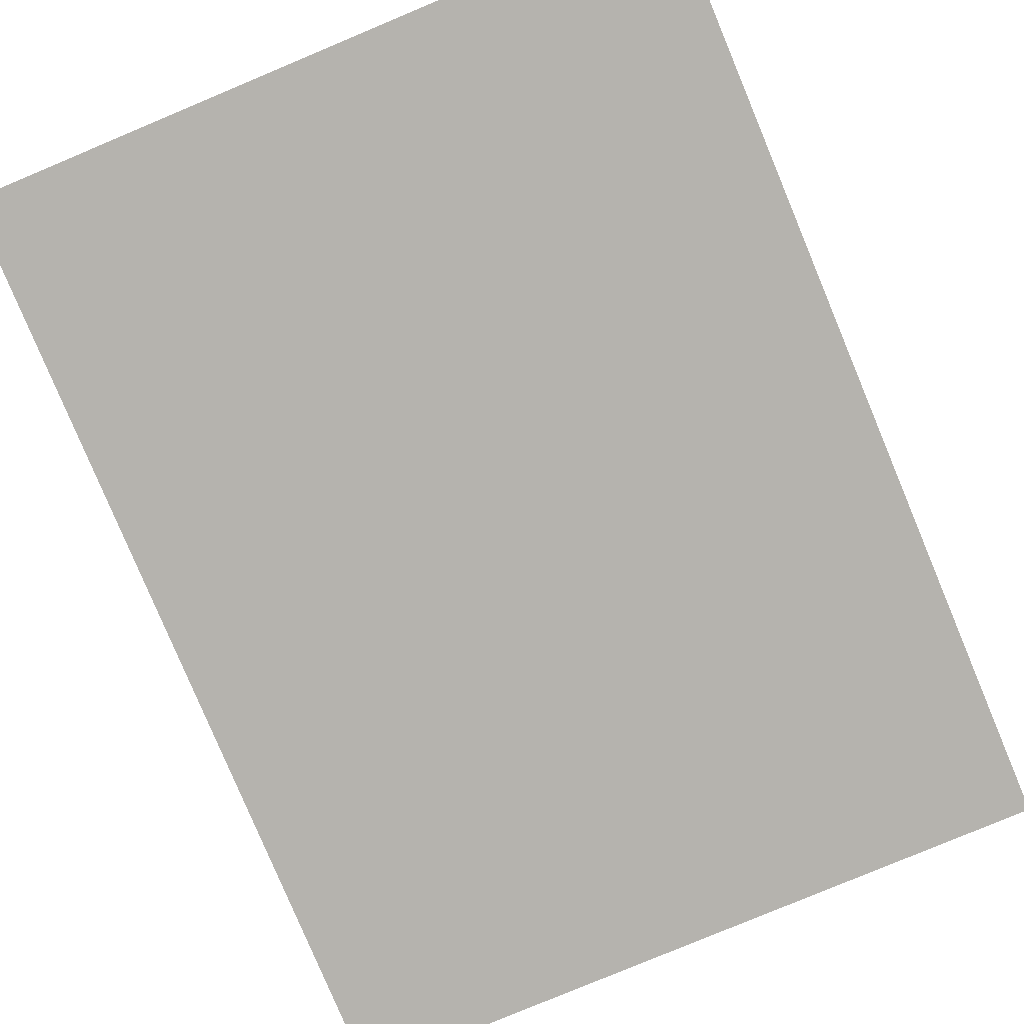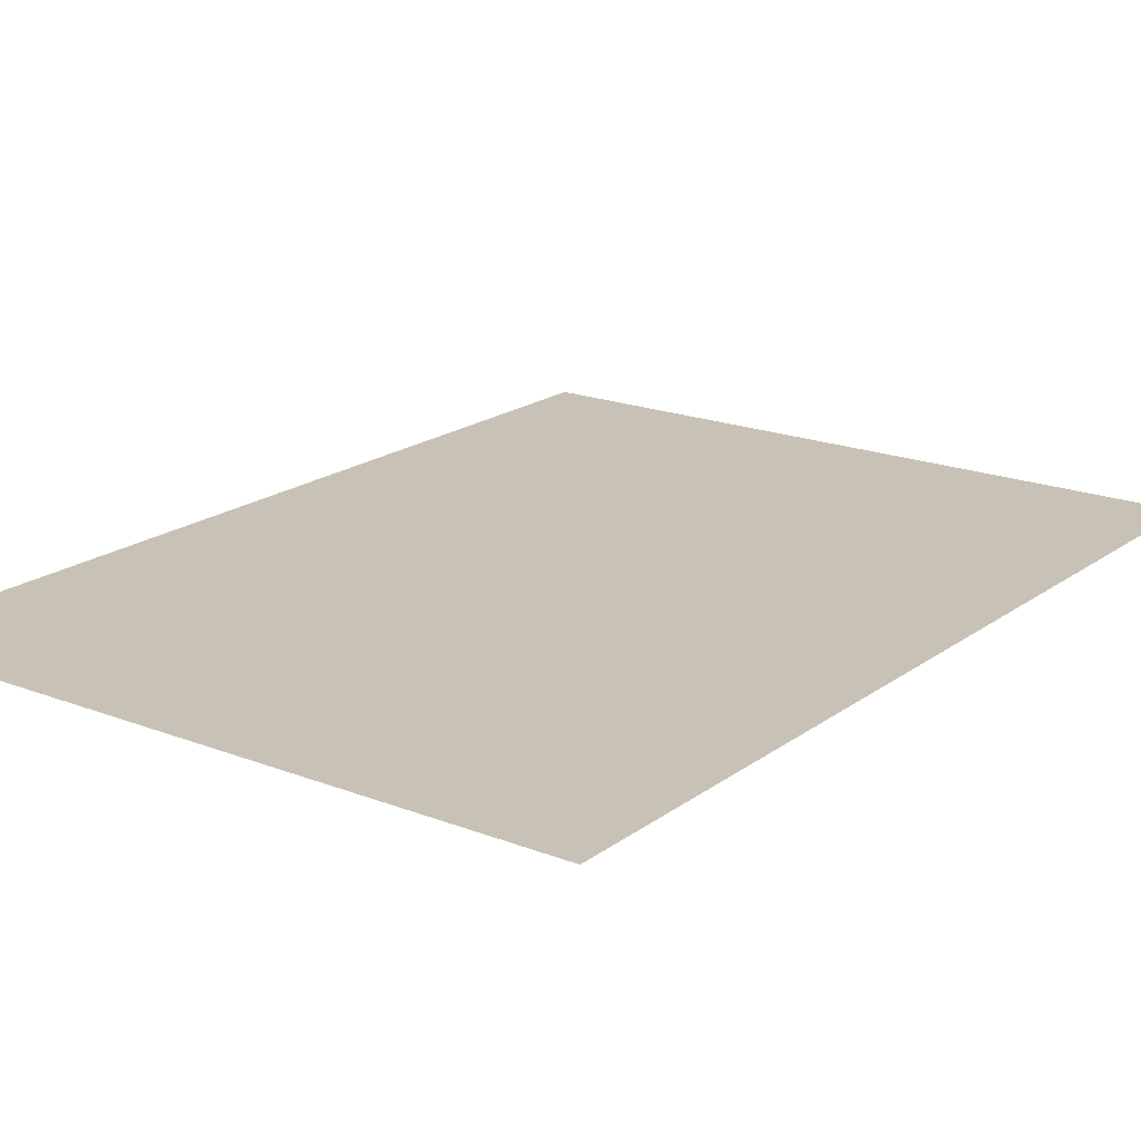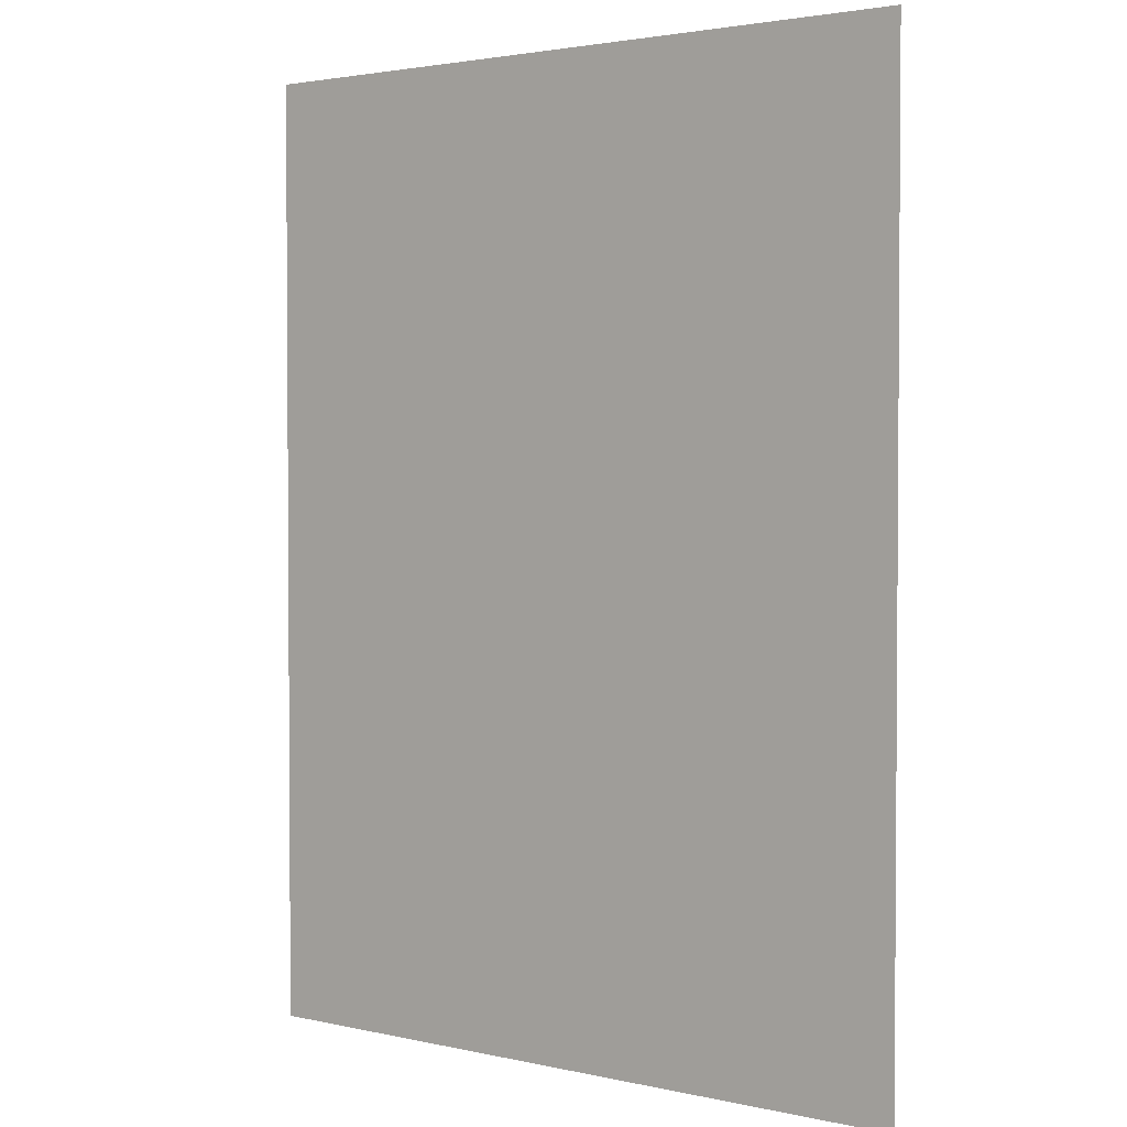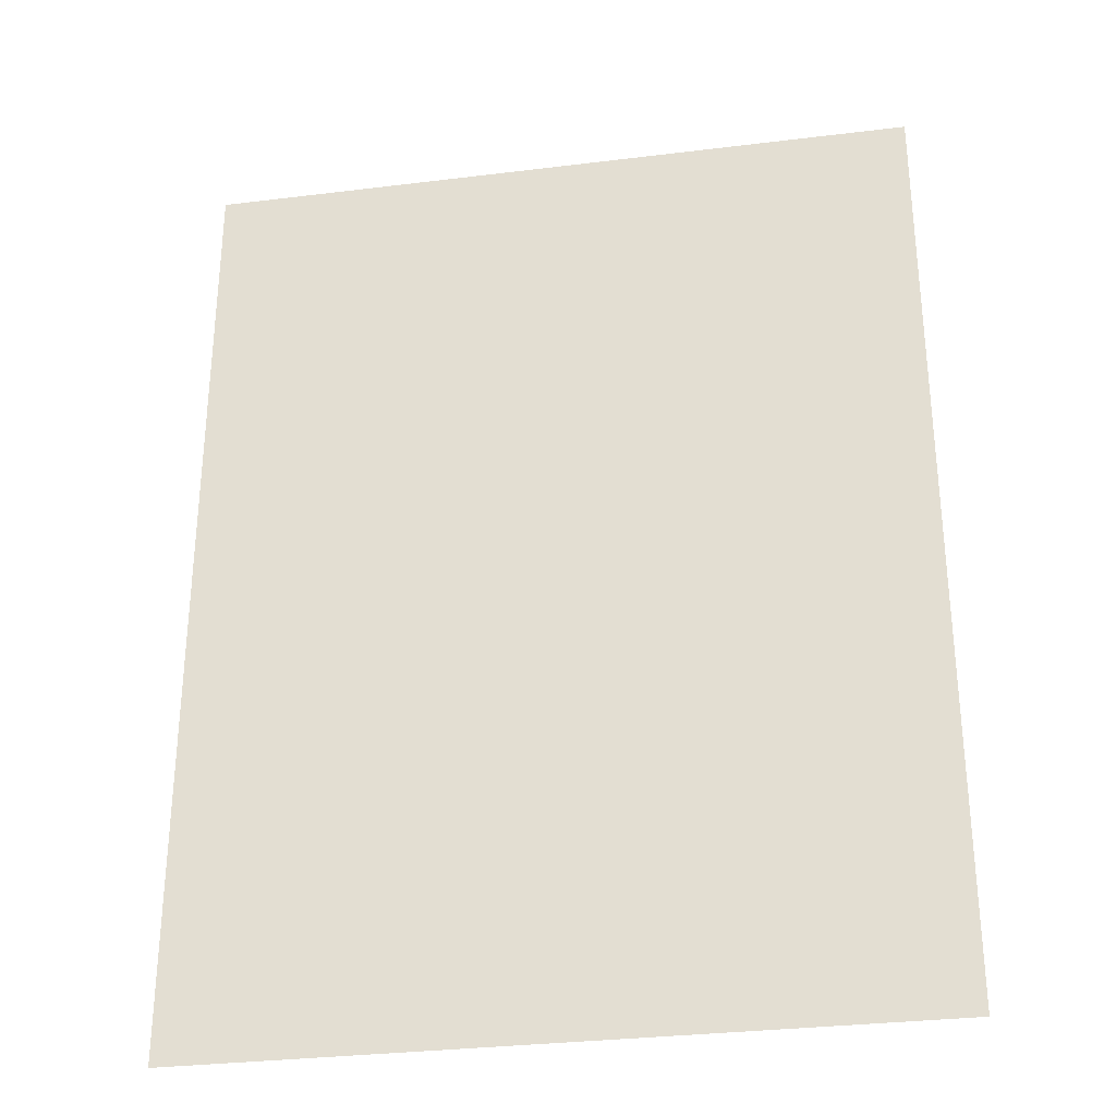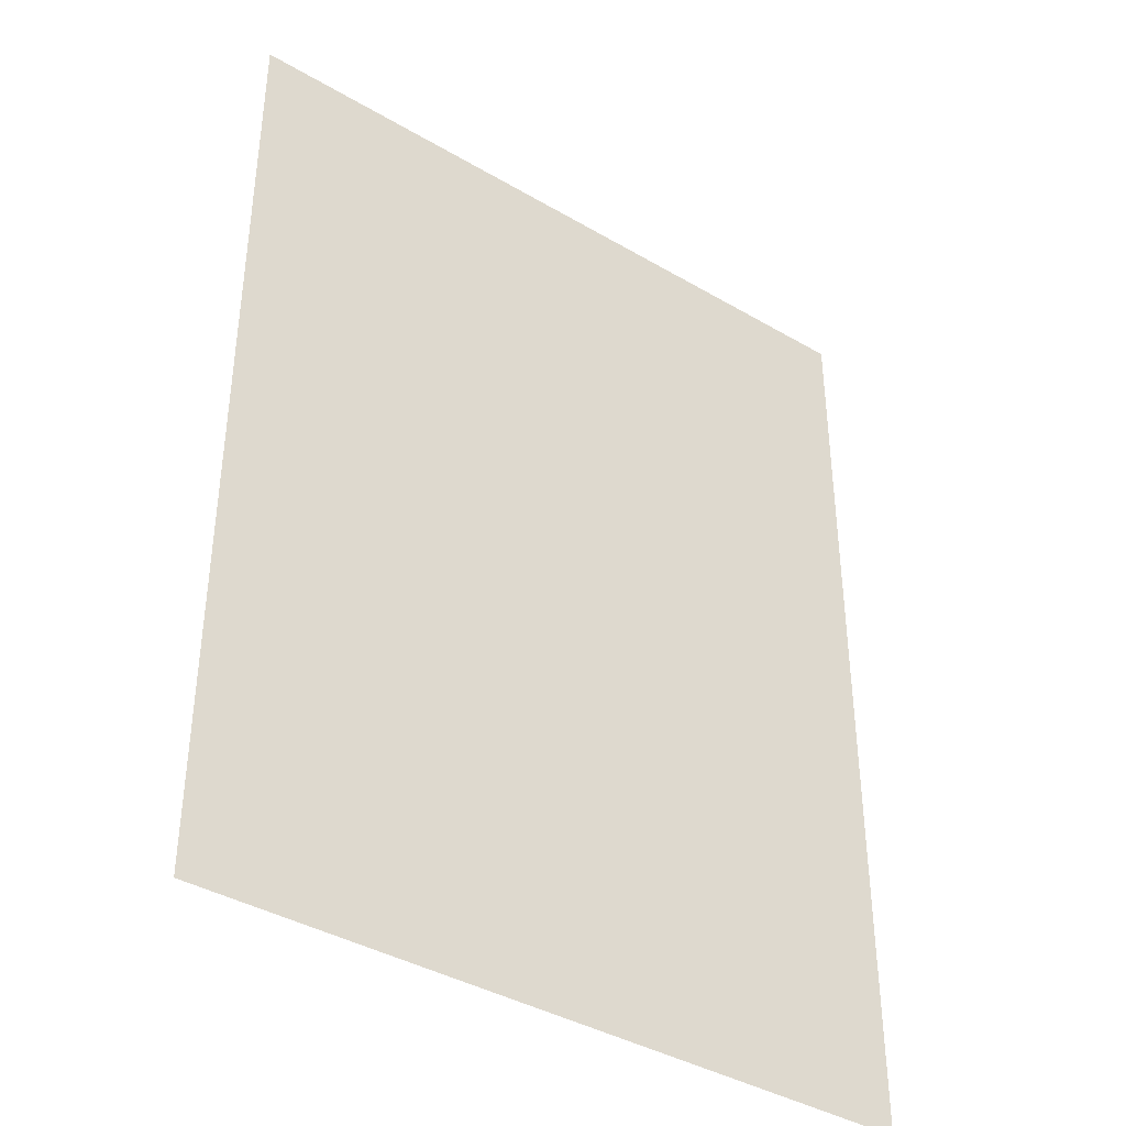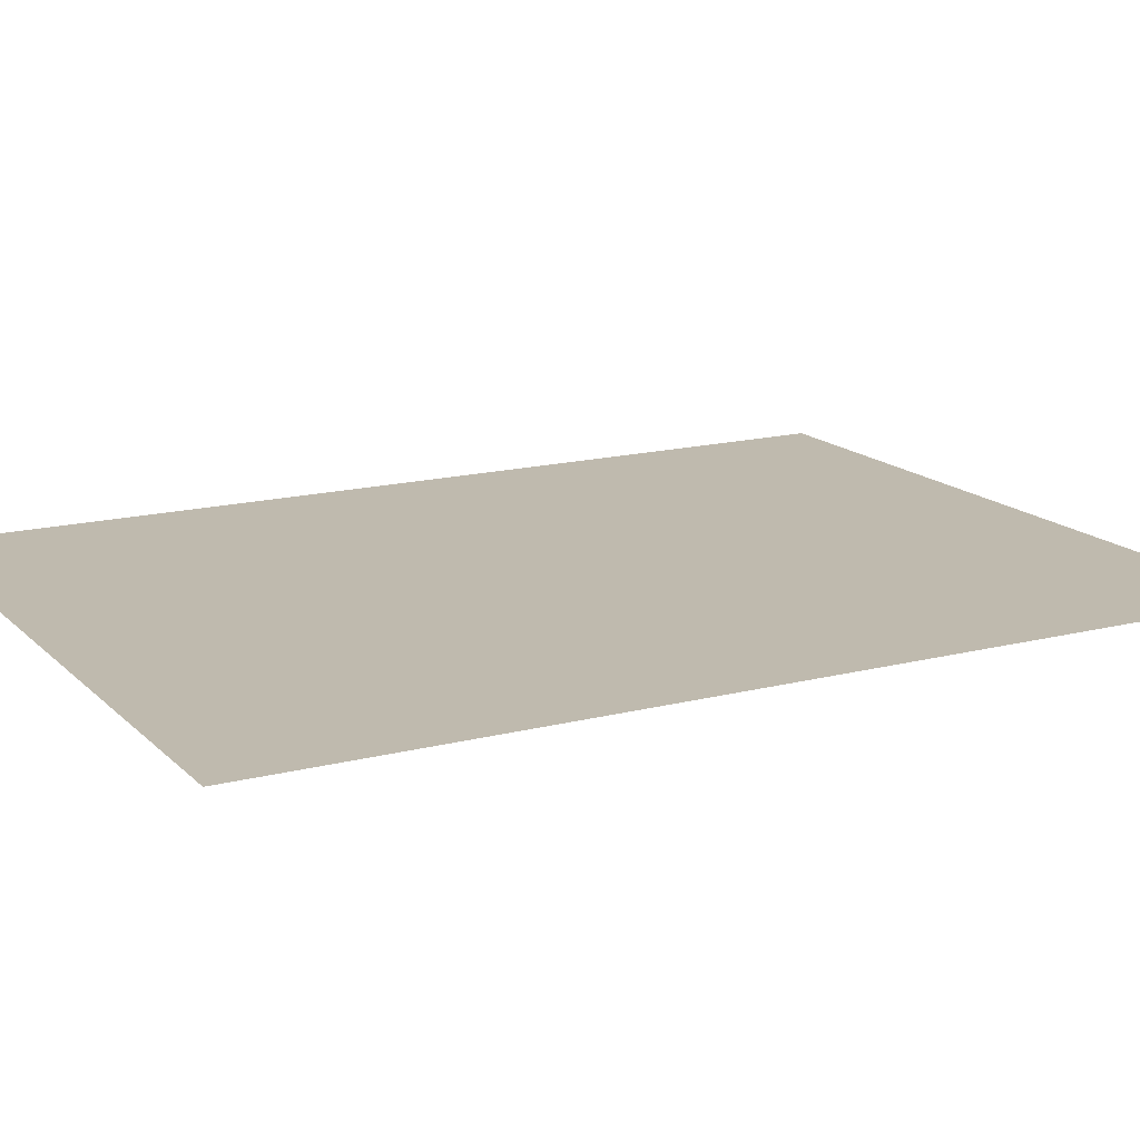
<metadata>
{"format":"obj","ext":"obj","renderer":"f3d","projection":"perspective","resolution":1024,"background":"white","views":[{"elev":-80.0,"azim":-157.3,"up":"+Y"},{"elev":19.0,"azim":36.4,"up":"+Y"},{"elev":2.5,"azim":-141.6,"up":"+Z"},{"elev":-31.1,"azim":10.0,"up":"+Z"},{"elev":-39.3,"azim":143.8,"up":"+Z"},{"elev":15.7,"azim":61.6,"up":"+Y"}]}
</metadata>
<code>
g KK-Window_1
v -3.269 -2.222 6.138
v -2.945 -2.222 3.039
v -3.269 -2.222 3.039
v -2.945 -2.222 6.138
v -0.9323 -2.222 3.039
v -0.9323 -2.222 6.138
g KK-Window_1_0
f 3 2 1
f 2 4 1
f 2 5 4
f 5 6 4

</code>
